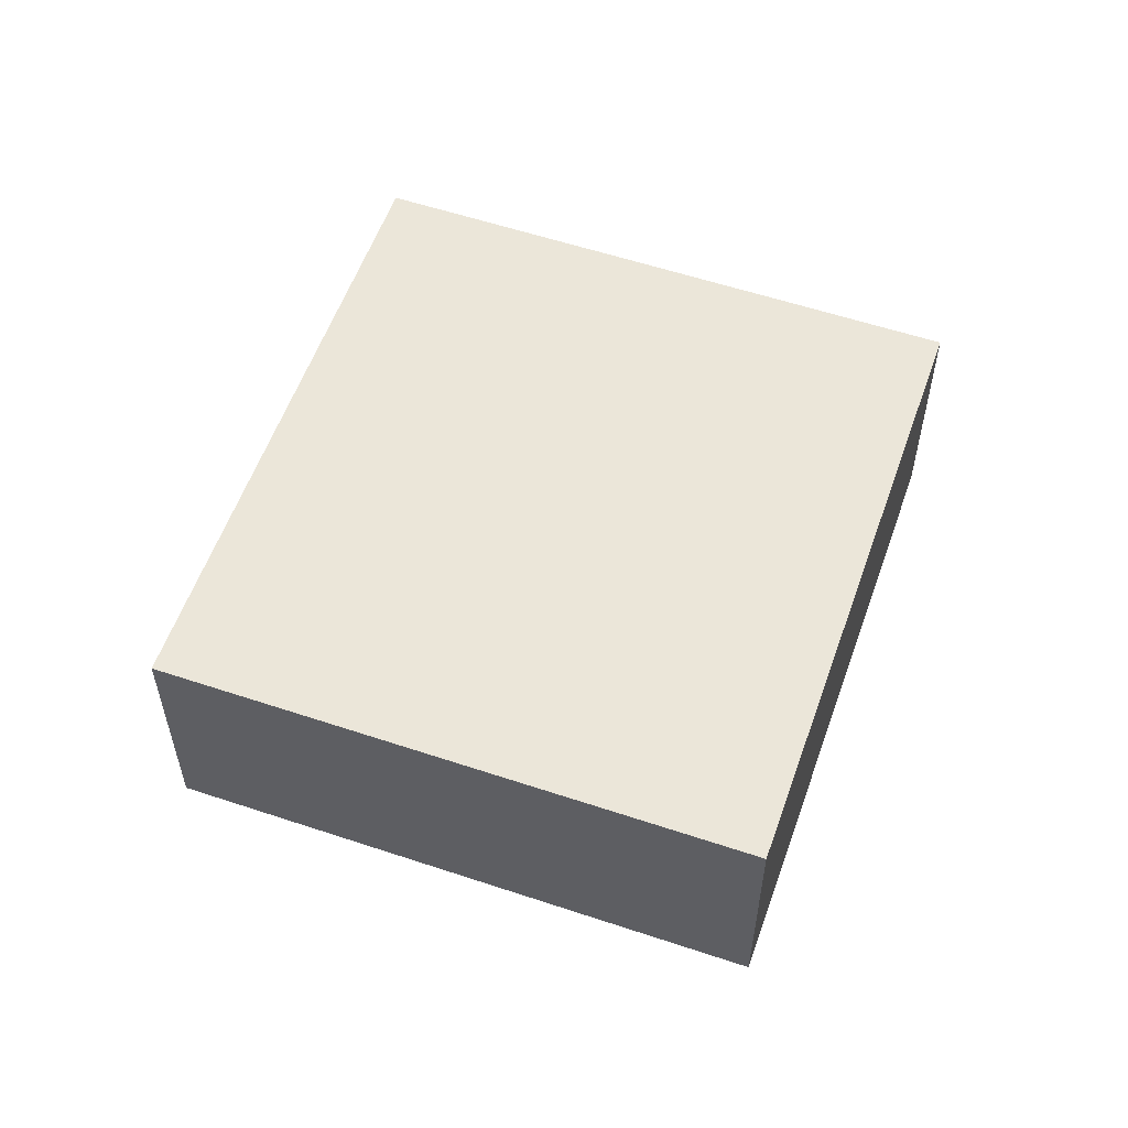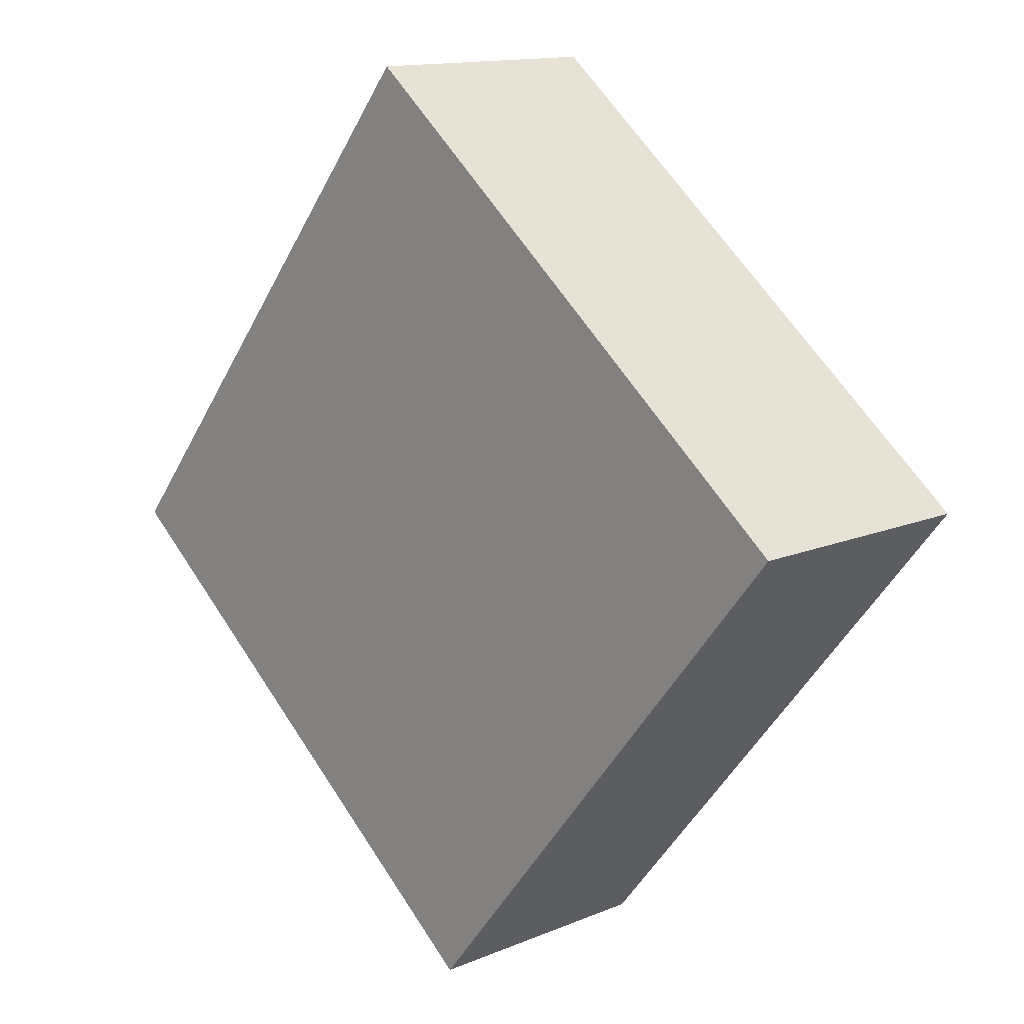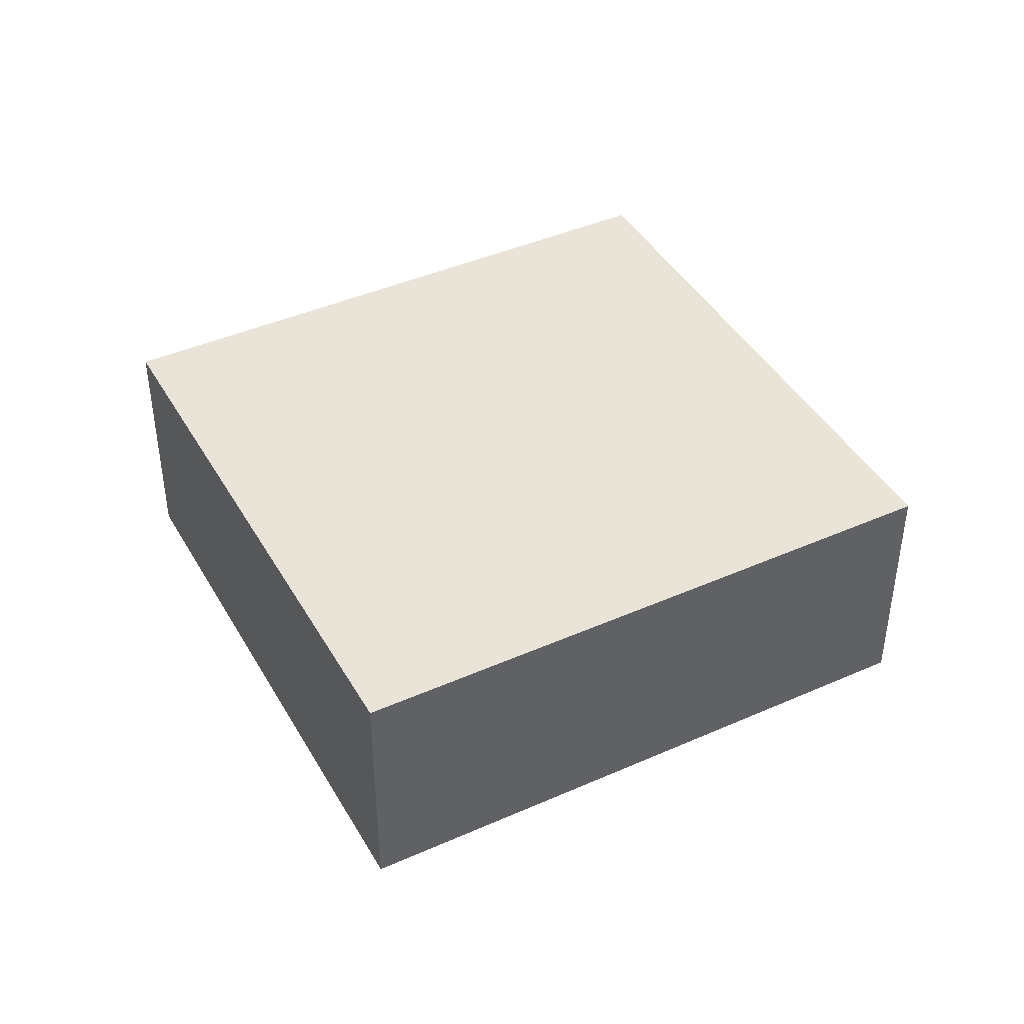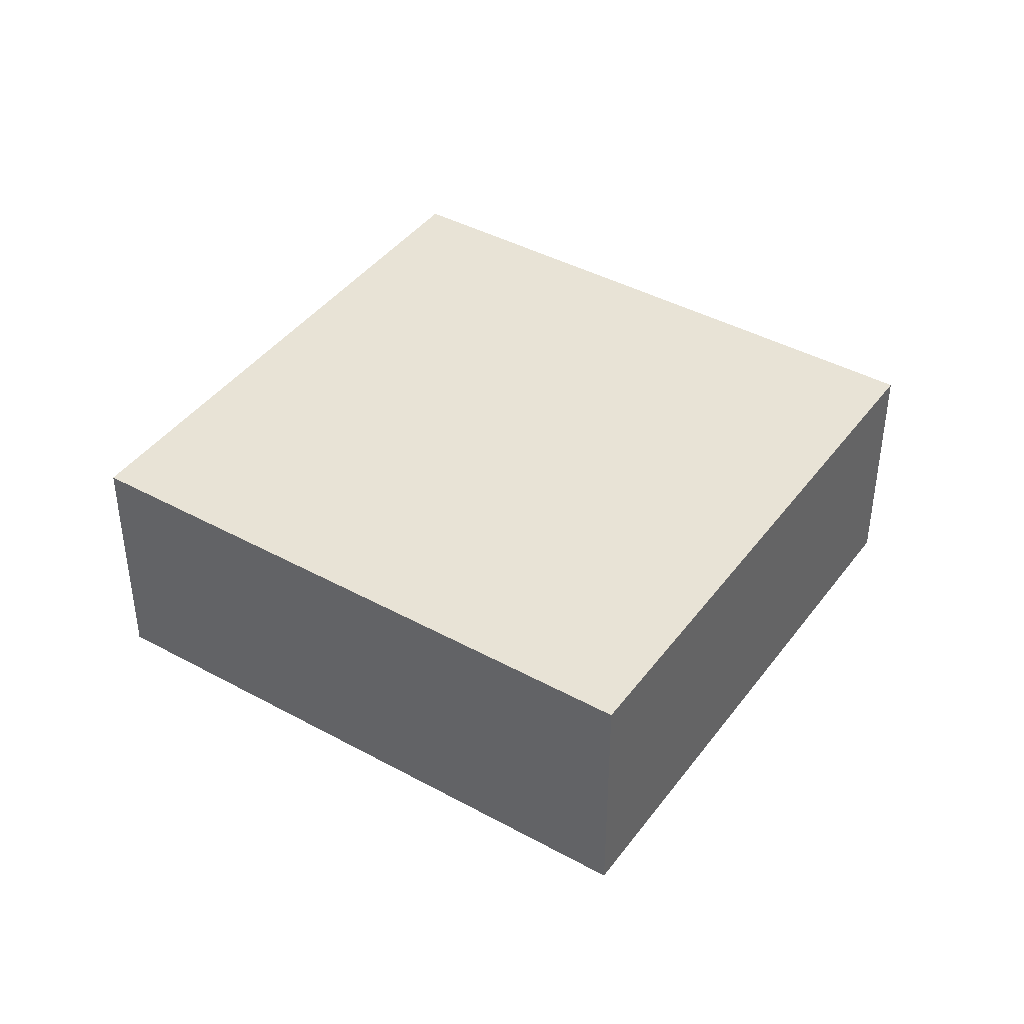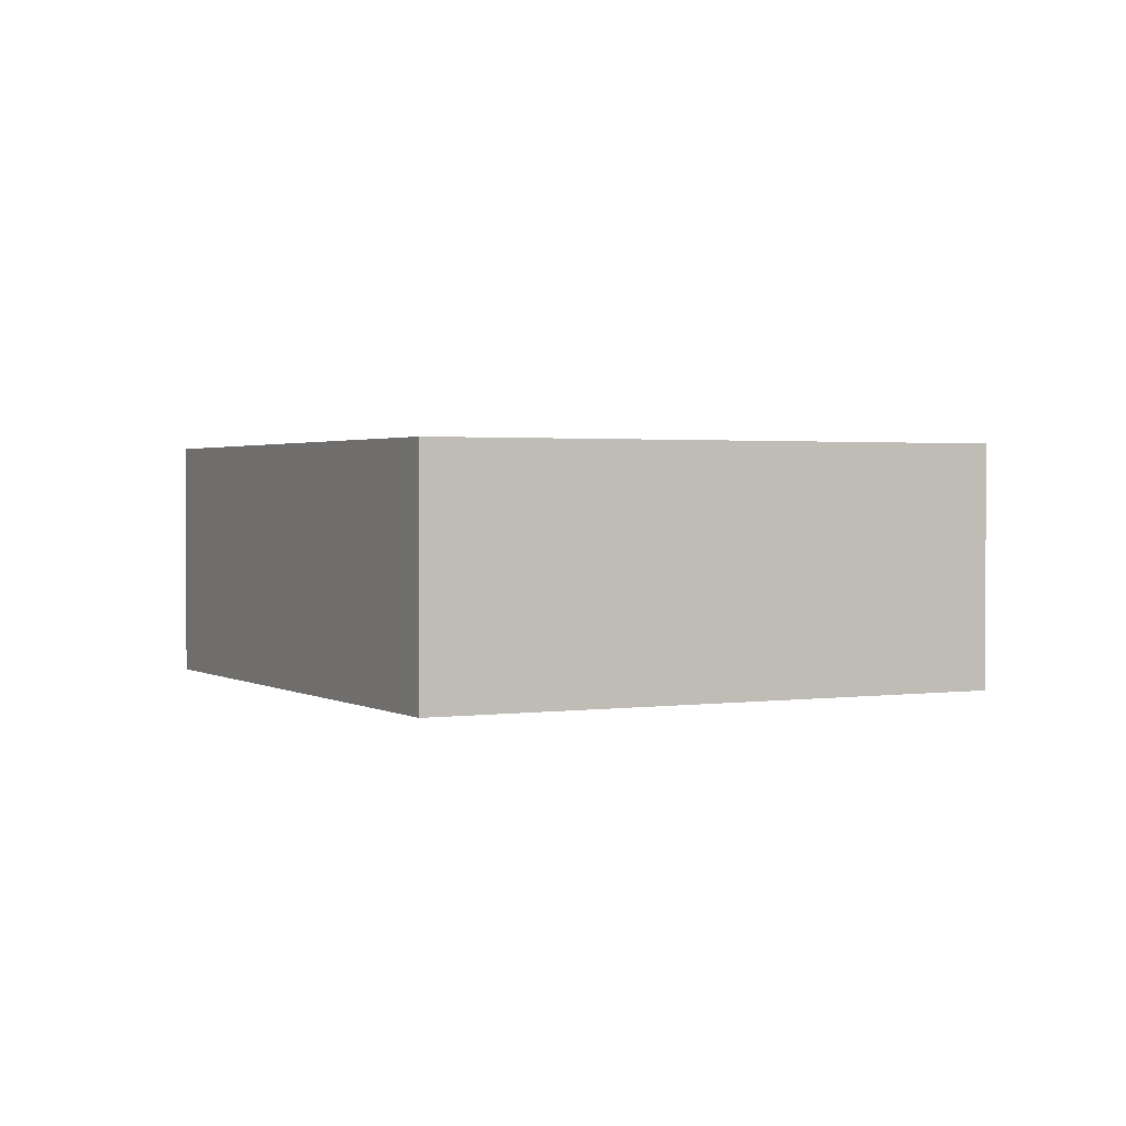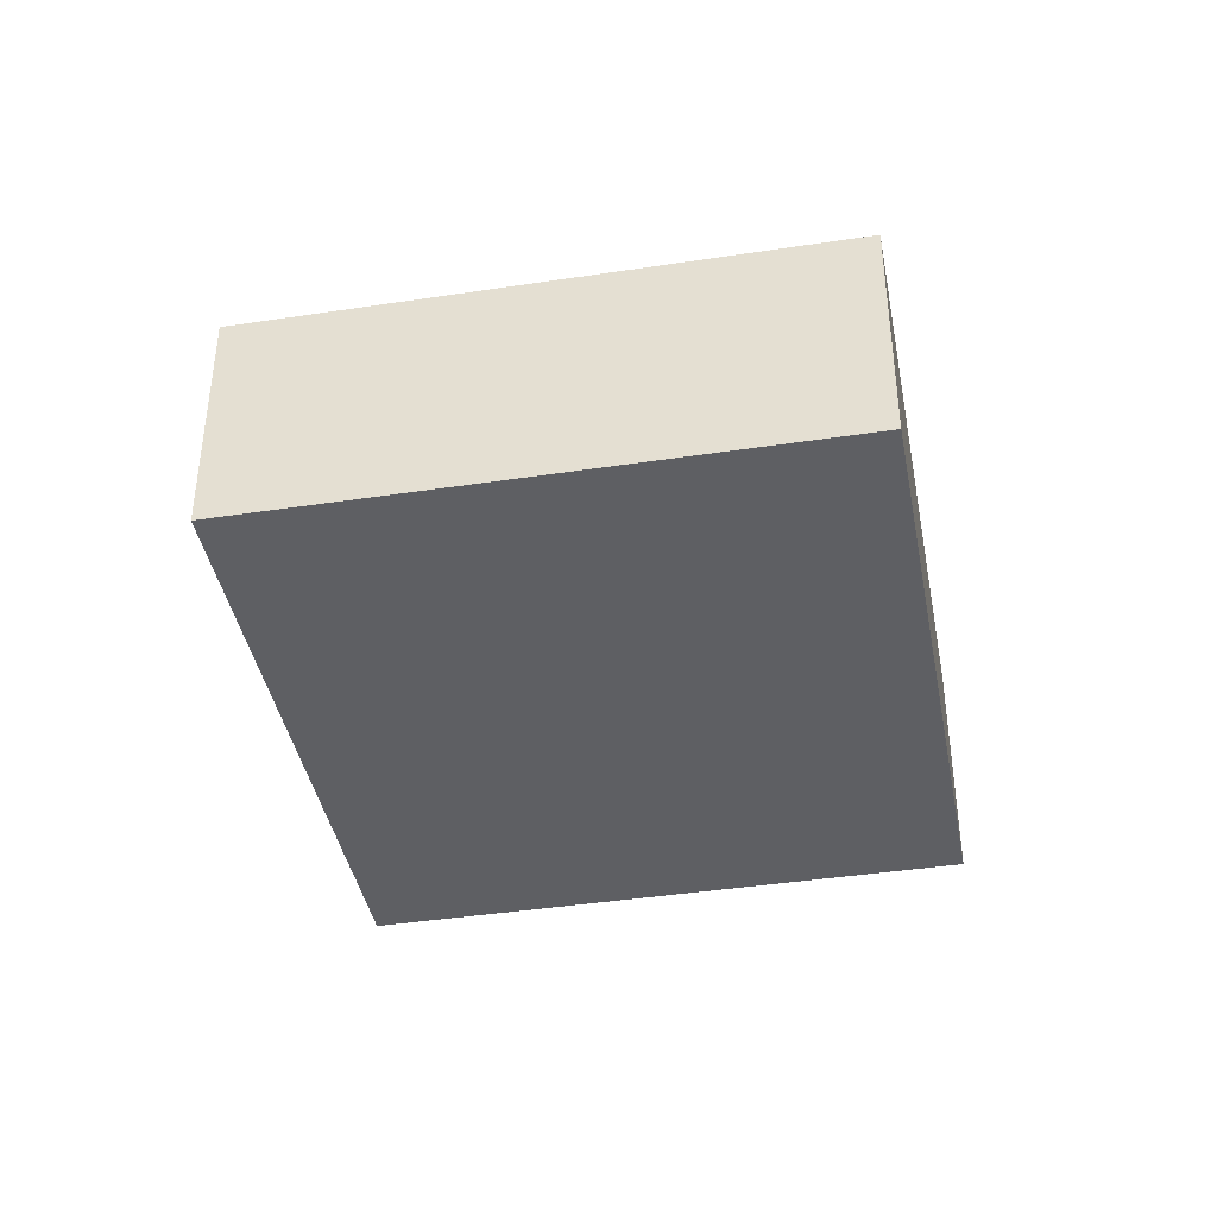
<metadata>
{"format":"obj","ext":"obj","renderer":"f3d","projection":"perspective","resolution":1024,"background":"white","views":[{"elev":56.8,"azim":160.5,"up":"+Y"},{"elev":13.5,"azim":-133.4,"up":"+Z"},{"elev":42.8,"azim":23.4,"up":"+Y"},{"elev":41.7,"azim":-95.4,"up":"+Y"},{"elev":1.7,"azim":113.7,"up":"+Y"},{"elev":-40.9,"azim":151.8,"up":"+Y"}]}
</metadata>
<code>
v  0 2.201 1.348e-16
v  7.159 2.201 -1.594
v  3.593 2.201 -4.45
v  7.902 2.201 -0.999
v  7.808 2.201 -0.882
v  5.962 2.201 1.414
v  0.029 2.201 0.023
v  4.313 2.201 3.464
v  7.902 6.117e-17 -0.999
v  7.159 9.76e-17 -1.594
v  3.593 2.725e-16 -4.45
v  0 0 0
v  4.313 -2.121e-16 3.464
v  0.029 -1.408e-18 0.023
v  5.962 -8.658e-17 1.414
v  7.808 5.401e-17 -0.882
g defaultobject
f 1 2 3
f 2 1 4
f 4 1 5
f 5 1 6
f 6 1 7
f 6 7 8
f 9 2 4
f 2 9 3
f 3 9 10
f 3 10 11
f 11 1 3
f 1 11 12
f 12 7 1
f 7 12 8
f 8 12 13
f 13 12 14
f 13 6 8
f 6 13 15
f 6 15 5
f 5 15 16
f 5 16 4
f 4 16 9
f 10 12 11
f 12 10 9
f 12 9 16
f 12 16 15
f 12 15 14
f 14 15 13

</code>
